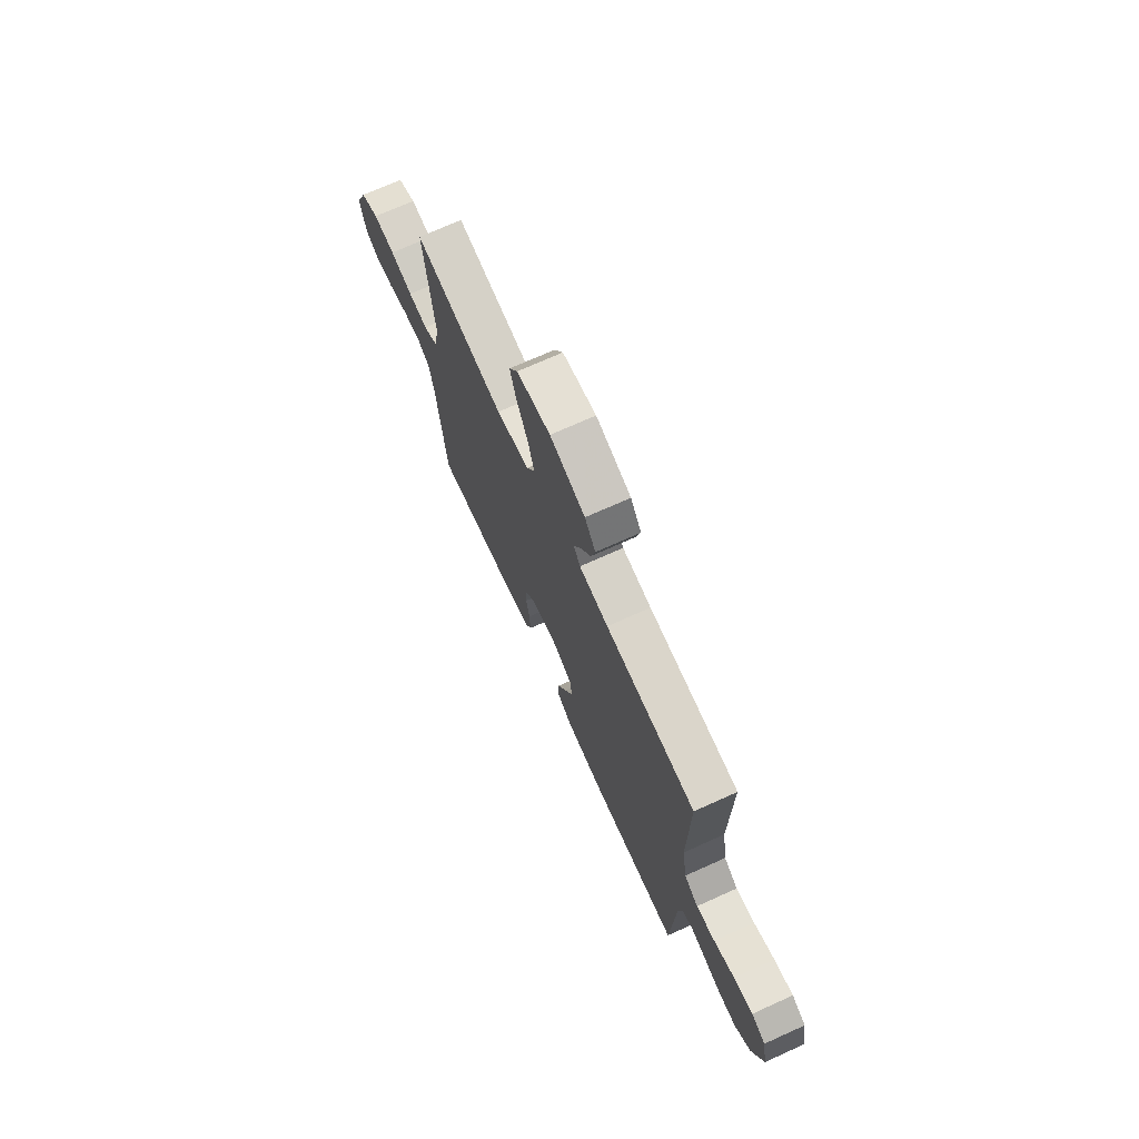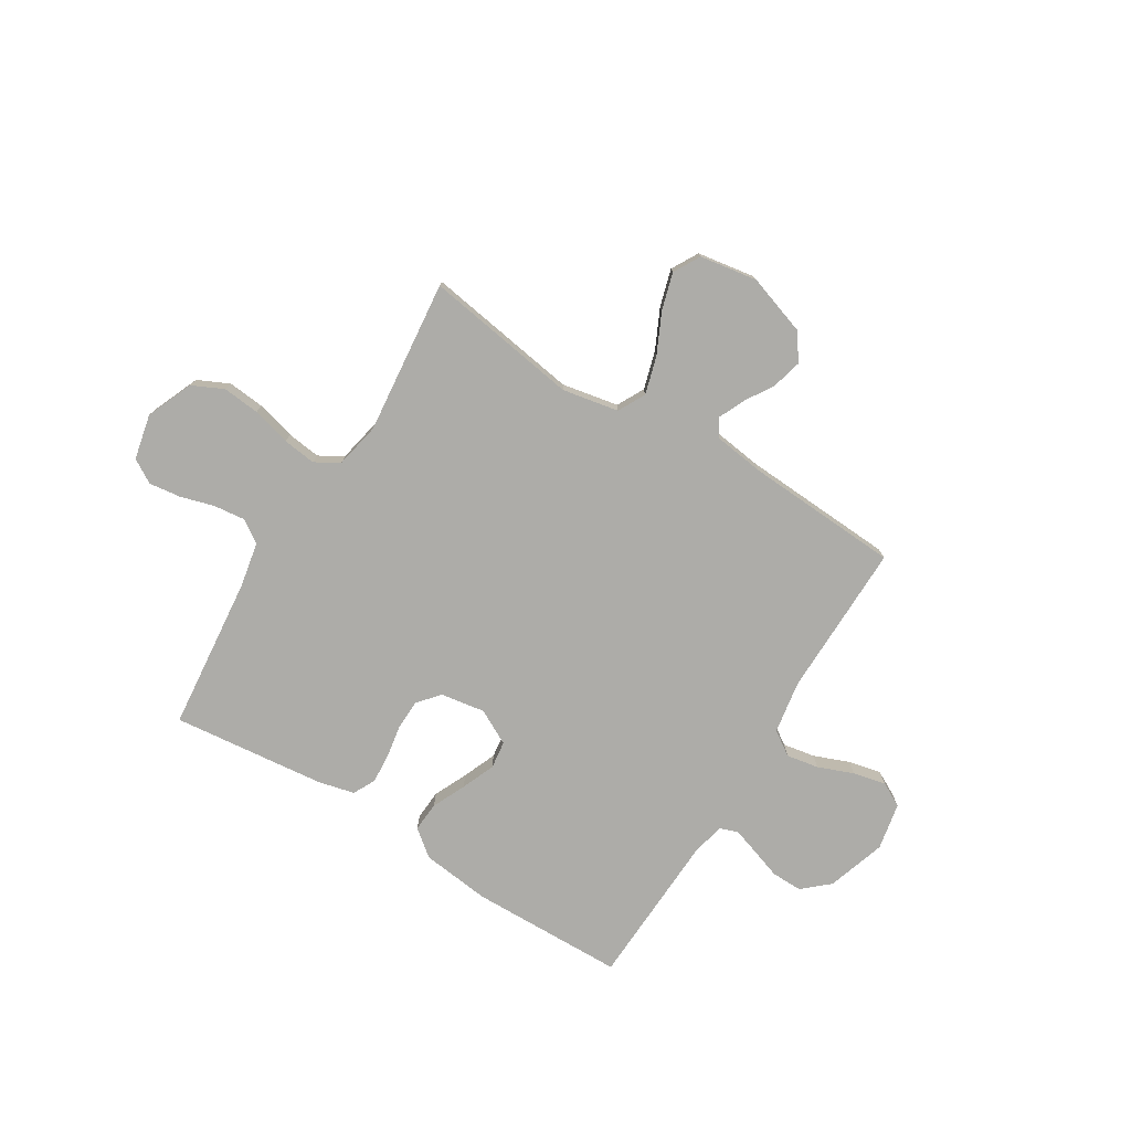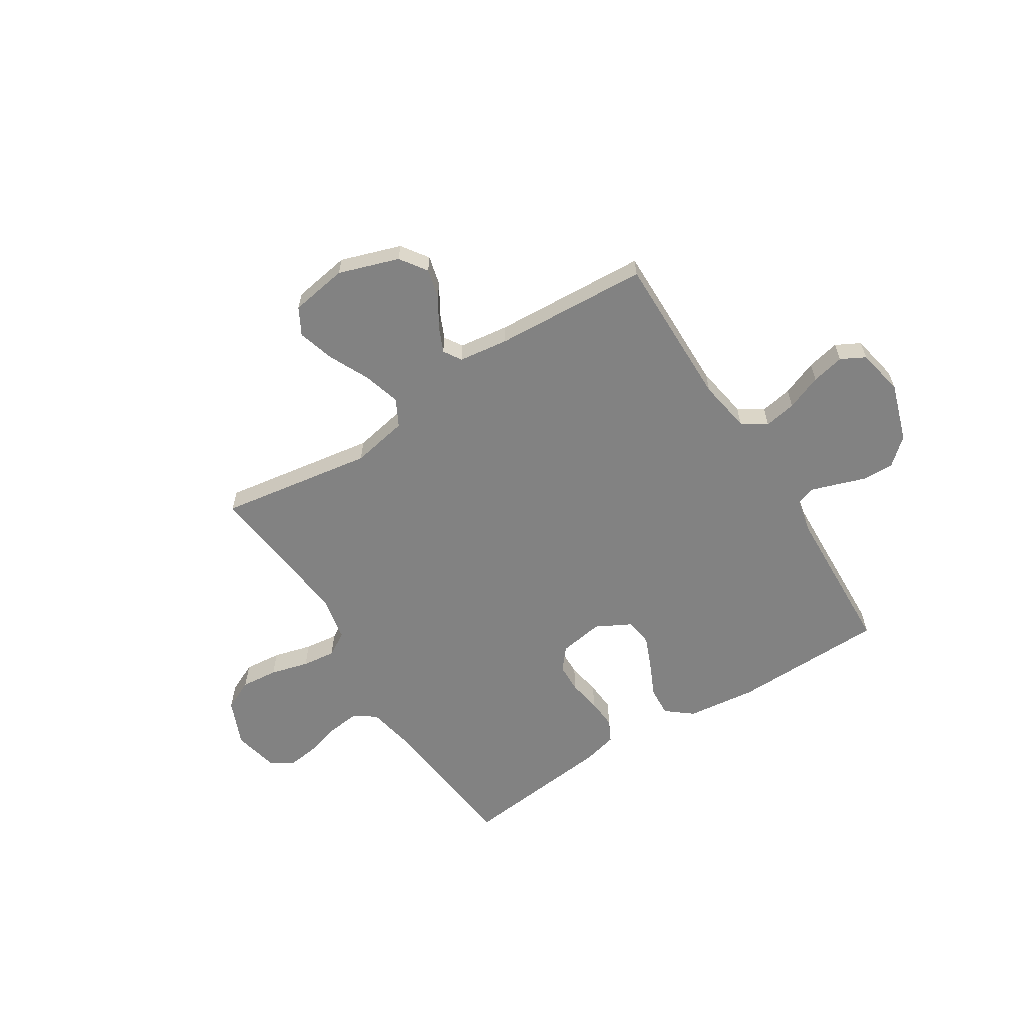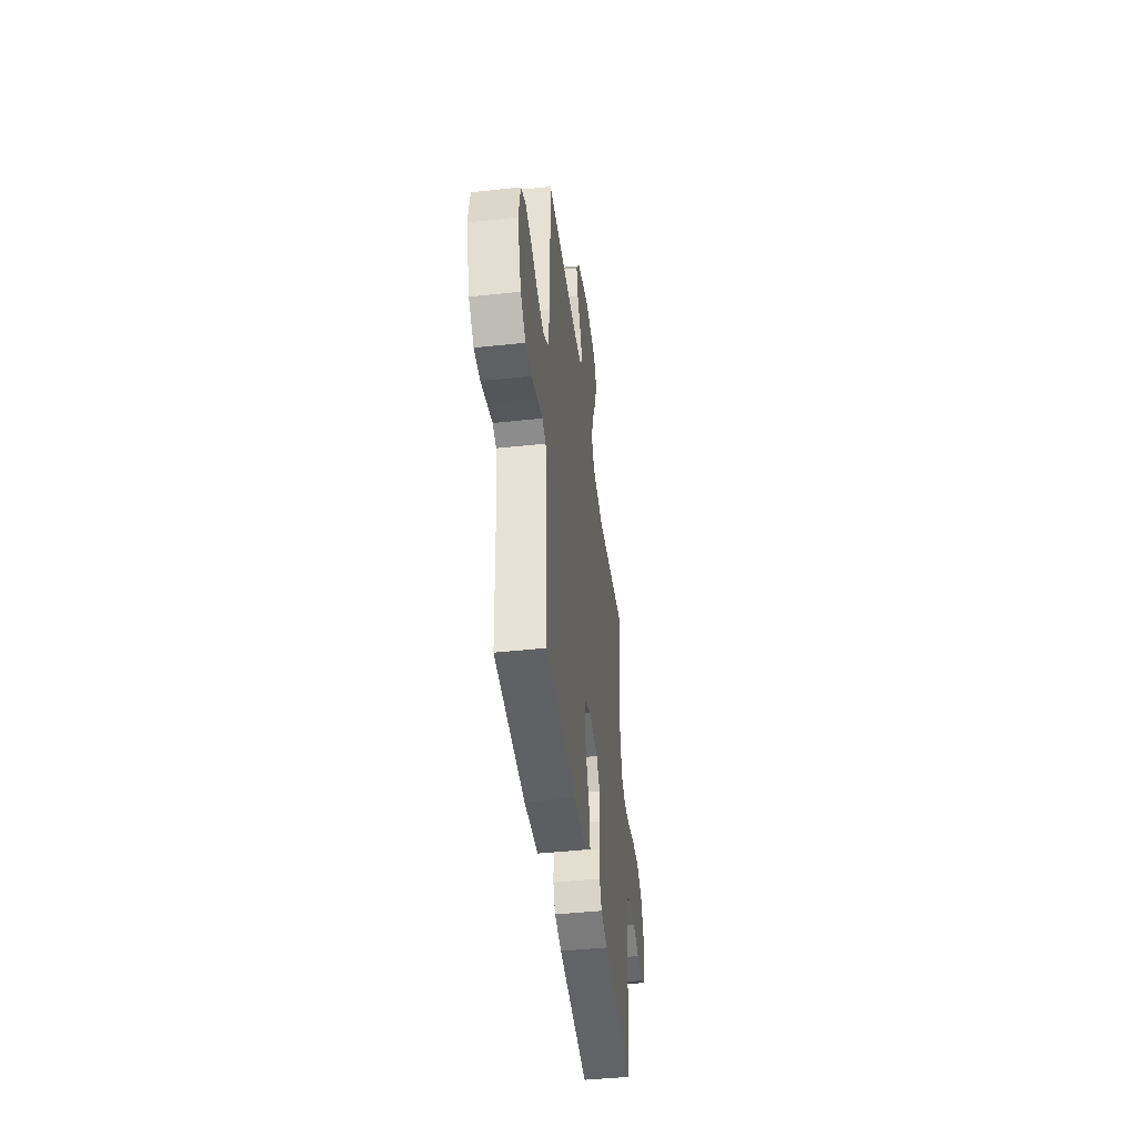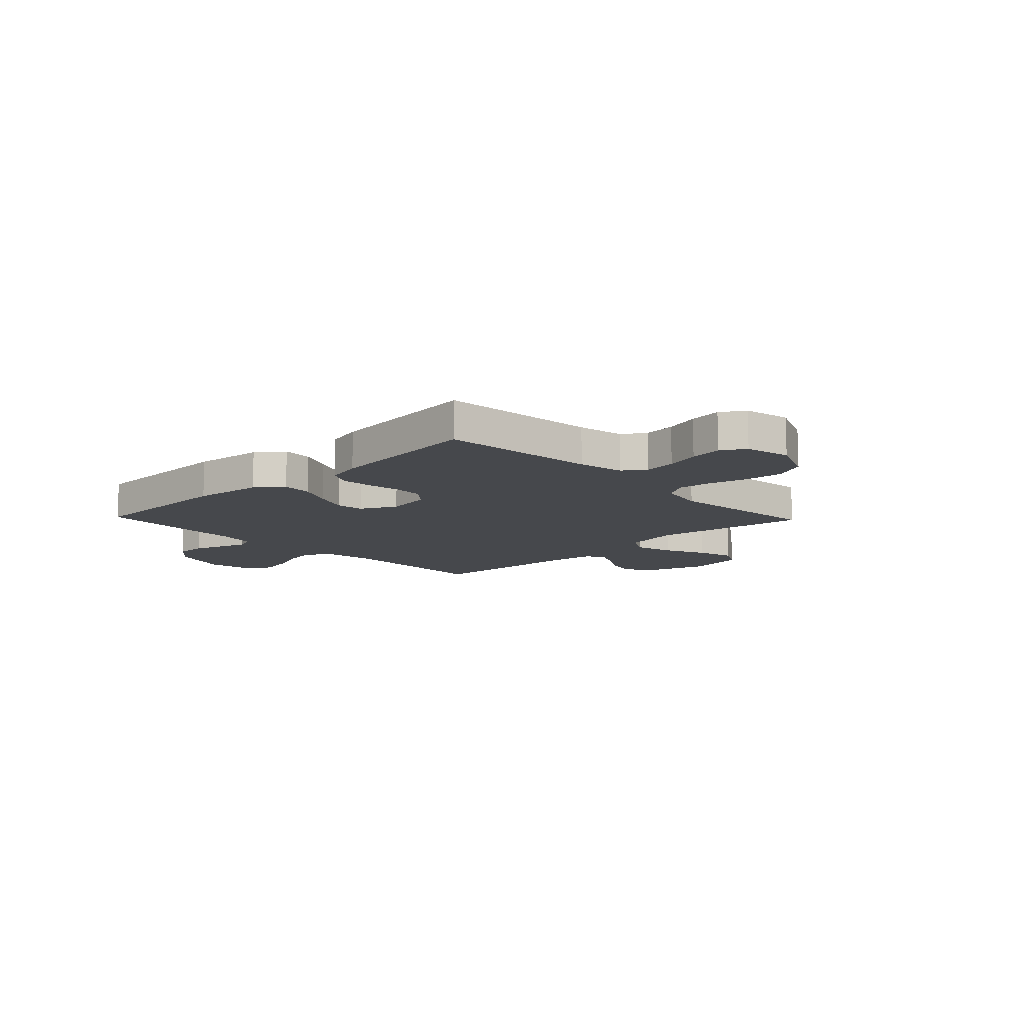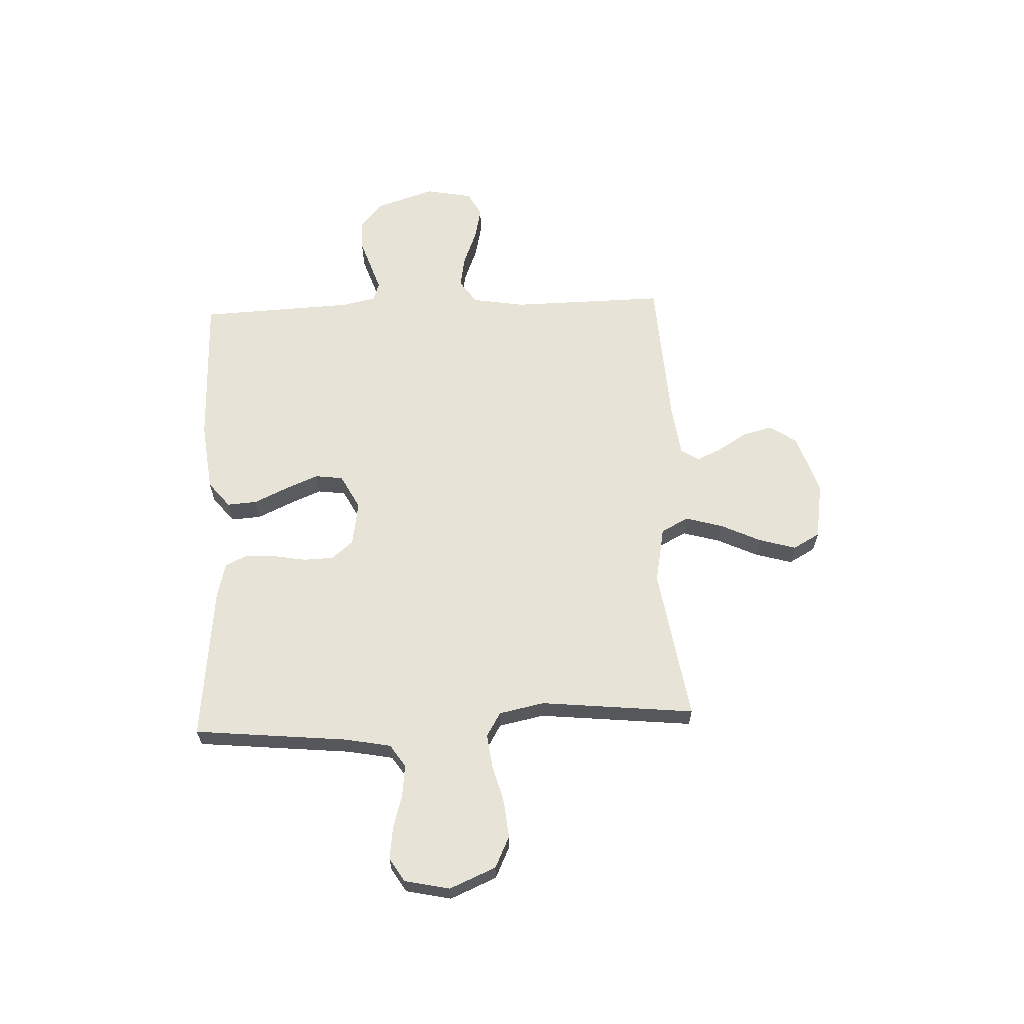
<metadata>
{"format":"obj","ext":"obj","renderer":"f3d","projection":"perspective","resolution":1024,"background":"white","views":[{"elev":71.6,"azim":65.7,"up":"+Z"},{"elev":-76.6,"azim":-31.6,"up":"+Y"},{"elev":-60.7,"azim":32.4,"up":"+Y"},{"elev":-44.9,"azim":97.1,"up":"+Z"},{"elev":-11.4,"azim":-136.3,"up":"+Y"},{"elev":62.7,"azim":-92.5,"up":"+Y"}]}
</metadata>
<code>
v 0.5 0.07 -0.5
v 0.2 0.07 -0.506
v 0.065 0.07 -0.49
v 0.014 0.07 -0.449
v 0.018 0.07 -0.391
v 0.048 0.07 -0.326
v 0.075 0.07 -0.261
v 0.068 0.07 -0.207
v 0 0.07 -0.171
v -0.087 0.07 -0.185
v -0.122 0.07 -0.227
v -0.124 0.07 -0.285
v -0.113 0.07 -0.349
v -0.109 0.07 -0.408
v -0.131 0.07 -0.451
v -0.2 0.07 -0.468
v -0.5 0.07 -0.5
v -0.53 0.07 -0.2
v -0.547 0.07 -0.111
v -0.591 0.07 -0.082
v -0.652 0.07 -0.089
v -0.718 0.07 -0.108
v -0.78 0.07 -0.116
v -0.826 0.07 -0.088
v -0.845 0.07 0
v -0.807 0.07 0.09
v -0.746 0.07 0.119
v -0.674 0.07 0.112
v -0.599 0.07 0.092
v -0.534 0.07 0.084
v -0.487 0.07 0.112
v -0.469 0.07 0.2
v -0.5 0.07 0.5
v -0.2 0.07 0.453
v -0.09 0.07 0.474
v -0.062 0.07 0.527
v -0.083 0.07 0.6
v -0.12 0.07 0.678
v -0.141 0.07 0.75
v -0.112 0.07 0.802
v 0 0.07 0.82
v 0.117 0.07 0.781
v 0.153 0.07 0.729
v 0.138 0.07 0.671
v 0.103 0.07 0.614
v 0.081 0.07 0.565
v 0.103 0.07 0.53
v 0.2 0.07 0.517
v 0.5 0.07 0.5
v 0.496 0.07 0.2
v 0.513 0.07 0.097
v 0.56 0.07 0.065
v 0.623 0.07 0.076
v 0.692 0.07 0.103
v 0.756 0.07 0.117
v 0.803 0.07 0.092
v 0.821 0.07 0
v 0.784 0.07 -0.114
v 0.733 0.07 -0.159
v 0.673 0.07 -0.158
v 0.614 0.07 -0.138
v 0.563 0.07 -0.121
v 0.527 0.07 -0.134
v 0.513 0.07 -0.2
v 0.5 0 -0.5
v 0.2 0 -0.506
v 0.065 0 -0.49
v 0.014 0 -0.449
v 0.018 0 -0.391
v 0.048 0 -0.326
v 0.075 0 -0.261
v 0.068 0 -0.207
v 0 0 -0.171
v -0.087 0 -0.185
v -0.122 0 -0.227
v -0.124 0 -0.285
v -0.113 0 -0.349
v -0.109 0 -0.408
v -0.131 0 -0.451
v -0.2 0 -0.468
v -0.5 0 -0.5
v -0.53 0 -0.2
v -0.547 0 -0.111
v -0.591 0 -0.082
v -0.652 0 -0.089
v -0.718 0 -0.108
v -0.78 0 -0.116
v -0.826 0 -0.088
v -0.845 0 0
v -0.807 0 0.09
v -0.746 0 0.119
v -0.674 0 0.112
v -0.599 0 0.092
v -0.534 0 0.084
v -0.487 0 0.112
v -0.469 0 0.2
v -0.5 0 0.5
v -0.2 0 0.453
v -0.09 0 0.474
v -0.062 0 0.527
v -0.083 0 0.6
v -0.12 0 0.678
v -0.141 0 0.75
v -0.112 0 0.802
v 0 0 0.82
v 0.117 0 0.781
v 0.153 0 0.729
v 0.138 0 0.671
v 0.103 0 0.614
v 0.081 0 0.565
v 0.103 0 0.53
v 0.2 0 0.517
v 0.5 0 0.5
v 0.496 0 0.2
v 0.513 0 0.097
v 0.56 0 0.065
v 0.623 0 0.076
v 0.692 0 0.103
v 0.756 0 0.117
v 0.803 0 0.092
v 0.821 0 0
v 0.784 0 -0.114
v 0.733 0 -0.159
v 0.673 0 -0.158
v 0.614 0 -0.138
v 0.563 0 -0.121
v 0.527 0 -0.134
v 0.513 0 -0.2
f 58 59 60 61
f 58 61 62
f 57 58 62
f 56 57 62 63
f 53 54 55 56
f 52 53 56 63
f 48 49 50
f 47 48 50 51
f 42 43 44 45
f 42 45 46
f 41 42 46
f 40 41 46
f 37 38 39 40
f 36 37 40 46
f 35 36 46 47
f 32 33 34
f 31 32 34 35
f 26 27 28 29
f 26 29 30
f 25 26 30
f 24 25 30
f 21 22 23 24
f 20 21 24 30
f 19 20 30 31
f 15 16 17 18
f 12 13 14 15
f 11 12 15 18
f 10 11 18 19
f 3 4 5 6
f 3 6 7
f 64 1 2 3
f 64 3 7
f 51 52 63 64
f 51 64 7 8
f 47 51 8 9
f 19 31 35 47
f 9 10 19 47
f 125 124 123 122
f 126 125 122
f 126 122 121
f 127 126 121 120
f 120 119 118 117
f 127 120 117 116
f 114 113 112
f 115 114 112 111
f 109 108 107 106
f 110 109 106
f 110 106 105
f 110 105 104
f 104 103 102 101
f 110 104 101 100
f 111 110 100 99
f 98 97 96
f 99 98 96 95
f 93 92 91 90
f 94 93 90
f 94 90 89
f 94 89 88
f 88 87 86 85
f 94 88 85 84
f 95 94 84 83
f 82 81 80 79
f 79 78 77 76
f 82 79 76 75
f 83 82 75 74
f 70 69 68 67
f 71 70 67
f 67 66 65 128
f 71 67 128
f 128 127 116 115
f 72 71 128 115
f 73 72 115 111
f 111 99 95 83
f 111 83 74 73
f 1 65 66 2
f 2 66 67 3
f 3 67 68 4
f 4 68 69 5
f 5 69 70 6
f 6 70 71 7
f 7 71 72 8
f 8 72 73 9
f 9 73 74 10
f 10 74 75 11
f 11 75 76 12
f 12 76 77 13
f 13 77 78 14
f 14 78 79 15
f 15 79 80 16
f 16 80 81 17
f 17 81 82 18
f 18 82 83 19
f 19 83 84 20
f 20 84 85 21
f 21 85 86 22
f 22 86 87 23
f 23 87 88 24
f 24 88 89 25
f 25 89 90 26
f 26 90 91 27
f 27 91 92 28
f 28 92 93 29
f 29 93 94 30
f 30 94 95 31
f 31 95 96 32
f 32 96 97 33
f 33 97 98 34
f 34 98 99 35
f 35 99 100 36
f 36 100 101 37
f 37 101 102 38
f 38 102 103 39
f 39 103 104 40
f 40 104 105 41
f 41 105 106 42
f 42 106 107 43
f 43 107 108 44
f 44 108 109 45
f 45 109 110 46
f 46 110 111 47
f 47 111 112 48
f 48 112 113 49
f 49 113 114 50
f 50 114 115 51
f 51 115 116 52
f 52 116 117 53
f 53 117 118 54
f 54 118 119 55
f 55 119 120 56
f 56 120 121 57
f 57 121 122 58
f 58 122 123 59
f 59 123 124 60
f 60 124 125 61
f 61 125 126 62
f 62 126 127 63
f 63 127 128 64
f 64 128 65 1

</code>
